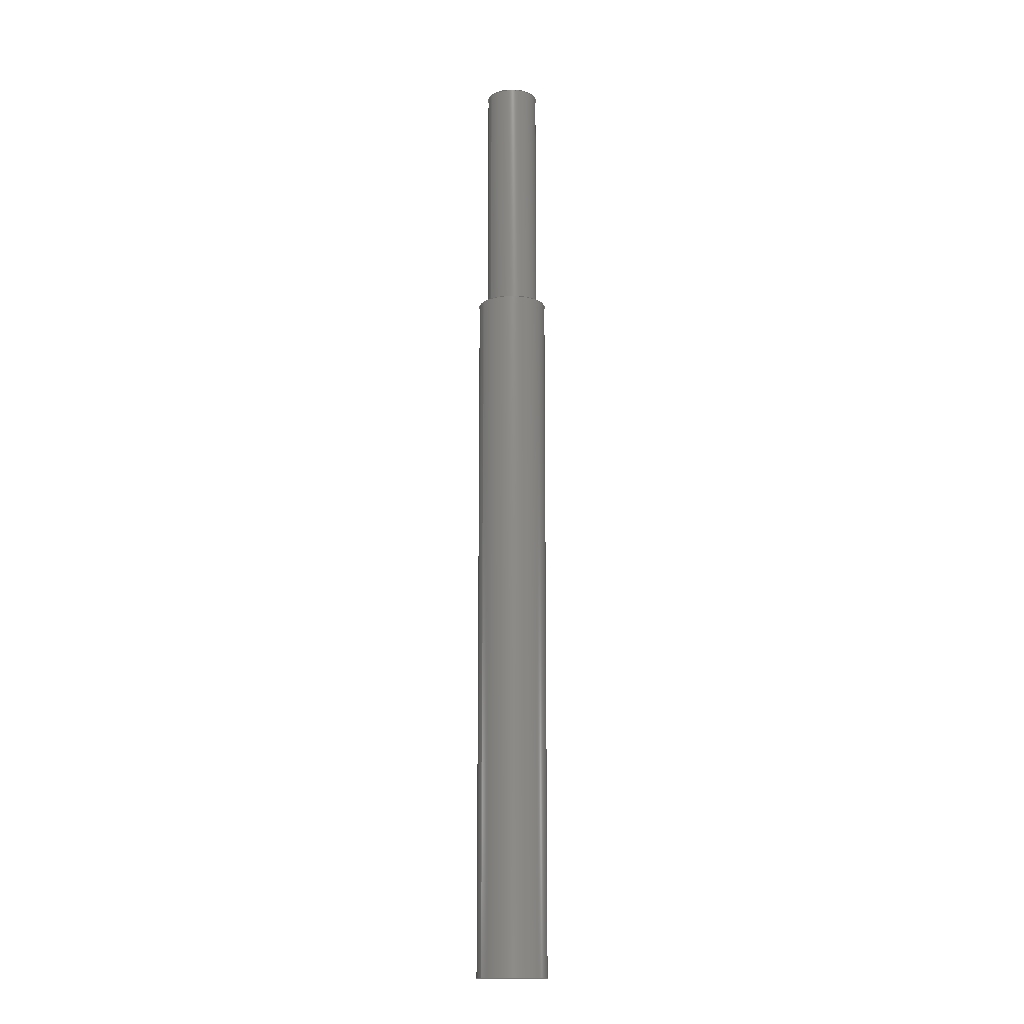
<metadata>
{"format":"iges","ext":"igs","renderer":"f3d","projection":"perspective","resolution":1024,"background":"white","views":[{"elev":-14.2,"azim":59.2,"up":"+Y"}]}
</metadata>
<code>
SolidWorks IGES file using analytic representation for surfaces
1H,,1H;,27HColumna de caja base.SLDPRT,94HC:\Users\sebas\Documents\SOLID
WORKSComposer\TESIS\3 Dosificadora\IGS\Columna de caja base.IGS,15HSoli
dWorks 2022,15HSolidWorks 2022,32,308,15,308,15,27HColumna de caja base.
SLDPRT,1,2,2HMM,50,0.125,13H2.206e+05,1e-08,5e+05,5Hsebas,,11,0,
13H2.206e+05;
     314       1       0       0       0                        00000200
     314       0       8       1       0                               0
     110       2       0       0       0                        01010000
     110       0       0       1       0                               0
     110       3       0       0       0                        01010000
     110       0       0       1       0                               0
     120       4       0       0       0                        01010000
     120       0       0       1       0                               0
     126       5       0       0       0                        01010500
     126       0       0       2       0                               0
     124       7       0       0       0                        00000000
     124       0       0       3       0                               0
     100      10       0       0       0              11        01010000
     100       0       0       1       0                               0
     126      11       0       0       0                        01010500
     126       0       0       2       0                               0
     110      13       0       0       0                        01010000
     110       0       0       1       0                               0
     126      14       0       0       0                        01010500
     126       0       0       2       0                               0
     124      16       0       0       0                        00000000
     124       0       0       3       0                               0
     100      19       0       0       0              21        01010000
     100       0       0       1       0                               0
     126      20       0       0       0                        01010500
     126       0       0       2       0                               0
     110      22       0       0       0                        01010000
     110       0       0       1       0                               0
     102      23       0       0       0                        01010500
     102       0       0       1       0                               0
     102      24       0       0       0                        01010000
     102       0       0       1       0                               0
     142      25       0       0       0                        00010500
     142       0       0       1       0                               0
     144      26       0       0       0                        00000000
     144       0      -1       1       0                               0
     110      27       0       0       0                        01010000
     110       0       0       1       0                               0
     110      28       0       0       0                        01010000
     110       0       0       1       0                               0
     120      29       0       0       0                        01010000
     120       0       0       1       0                               0
     126      30       0       0       0                        01010500
     126       0       0       2       0                               0
     124      32       0       0       0                        00000000
     124       0       0       3       0                               0
     100      35       0       0       0              45        01010000
     100       0       0       1       0                               0
     126      36       0       0       0                        01010500
     126       0       0       2       0                               0
     110      38       0       0       0                        01010000
     110       0       0       1       0                               0
     126      39       0       0       0                        01010500
     126       0       0       2       0                               0
     124      41       0       0       0                        00000000
     124       0       0       3       0                               0
     100      44       0       0       0              55        01010000
     100       0       0       1       0                               0
     126      45       0       0       0                        01010500
     126       0       0       2       0                               0
     110      47       0       0       0                        01010000
     110       0       0       1       0                               0
     102      48       0       0       0                        01010500
     102       0       0       1       0                               0
     102      49       0       0       0                        01010000
     102       0       0       1       0                               0
     142      50       0       0       0                        00010500
     142       0       0       1       0                               0
     144      51       0       0       0                        00000000
     144       0      -1       1       0                               0
     110      52       0       0       0                        01010000
     110       0       0       1       0                               0
     110      53       0       0       0                        01010000
     110       0       0       1       0                               0
     120      54       0       0       0                        01010000
     120       0       0       1       0                               0
     126      55       0       0       0                        01010500
     126       0       0       2       0                               0
     110      57       0       0       0                        01010000
     110       0       0       1       0                               0
     126      58       0       0       0                        01010500
     126       0       0       2       0                               0
     124      60       0       0       0                        00000000
     124       0       0       3       0                               0
     100      63       0       0       0              83        01010000
     100       0       0       1       0                               0
     126      64       0       0       0                        01010500
     126       0       0       2       0                               0
     110      66       0       0       0                        01010000
     110       0       0       1       0                               0
     126      67       0       0       0                        01010500
     126       0       0       2       0                               0
     124      69       0       0       0                        00000000
     124       0       0       3       0                               0
     100      72       0       0       0              93        01010000
     100       0       0       1       0                               0
     102      73       0       0       0                        01010500
     102       0       0       1       0                               0
     102      74       0       0       0                        01010000
     102       0       0       1       0                               0
     142      75       0       0       0                        00010500
     142       0       0       1       0                               0
     144      76       0       0       0                        00000000
     144       0      -1       1       0                               0
     128      77       0       0       0                        01010000
     128       0       0       3       0                               0
     126      80       0       0       0                        01010500
     126       0       0      22       0                               0
     124     102       0       0       0                        00000000
     124       0       0       3       0                               0
     100     105       0       0       0             109        01010000
     100       0       0       1       0                               0
     126     106       0       0       0                        01010500
     126       0       0      22       0                               0
     124     128       0       0       0                        00000000
     124       0       0       3       0                               0
     100     131       0       0       0             115        01010000
     100       0       0       1       0                               0
     102     132       0       0       0                        01010500
     102       0       0       1       0                               0
     102     133       0       0       0                        01010000
     102       0       0       1       0                               0
     142     134       0       0       0                        00010500
     142       0       0       1       0                               0
     144     135       0       0       0                        00000000
     144       0      -1       1       0                               0
     110     136       0       0       0                        01010000
     110       0       0       1       0                               0
     110     137       0       0       0                        01010000
     110       0       0       1       0                               0
     120     138       0       0       0                        01010000
     120       0       0       1       0                               0
     126     139       0       0       0                        01010500
     126       0       0       2       0                               0
     110     141       0       0       0                        01010000
     110       0       0       1       0                               0
     126     142       0       0       0                        01010500
     126       0       0       2       0                               0
     124     144       0       0       0                        00000000
     124       0       0       3       0                               0
     100     147       0       0       0             139        01010000
     100       0       0       1       0                               0
     126     148       0       0       0                        01010500
     126       0       0       2       0                               0
     110     150       0       0       0                        01010000
     110       0       0       1       0                               0
     126     151       0       0       0                        01010500
     126       0       0       2       0                               0
     124     153       0       0       0                        00000000
     124       0       0       3       0                               0
     100     156       0       0       0             149        01010000
     100       0       0       1       0                               0
     102     157       0       0       0                        01010500
     102       0       0       1       0                               0
     102     158       0       0       0                        01010000
     102       0       0       1       0                               0
     142     159       0       0       0                        00010500
     142       0       0       1       0                               0
     144     160       0       0       0                        00000000
     144       0      -1       1       0                               0
     128     161       0       0       0                        01010000
     128       0       0       3       0                               0
     126     164       0       0       0                        01010500
     126       0       0      22       0                               0
     124     186       0       0       0                        00000000
     124       0       0       3       0                               0
     100     189       0       0       0             165        01010000
     100       0       0       1       0                               0
     126     190       0       0       0                        01010500
     126       0       0      22       0                               0
     124     212       0       0       0                        00000000
     124       0       0       3       0                               0
     100     215       0       0       0             171        01010000
     100       0       0       1       0                               0
     102     216       0       0       0                        01010500
     102       0       0       1       0                               0
     102     217       0       0       0                        01010000
     102       0       0       1       0                               0
     142     218       0       0       0                        00010500
     142       0       0       1       0                               0
     144     219       0       0       0                        00000000
     144       0      -1       1       0                               0
     128     220       0       0       0                        01010000
     128       0       0       3       0                               0
     126     223       0       0       0                        01010500
     126       0       0      22       0                               0
     124     245       0       0       0                        00000000
     124       0       0       3       0                               0
     100     248       0       0       0             187        01010000
     100       0       0       1       0                               0
     126     249       0       0       0                        01010500
     126       0       0      22       0                               0
     124     271       0       0       0                        00000000
     124       0       0       3       0                               0
     100     274       0       0       0             193        01010000
     100       0       0       1       0                               0
     102     275       0       0       0                        01010500
     102       0       0       1       0                               0
     102     276       0       0       0                        01010000
     102       0       0       1       0                               0
     142     277       0       0       0                        00010500
     142       0       0       1       0                               0
     126     278       0       0       0                        01010500
     126       0       0      21       0                               0
     124     299       0       0       0                        00000000
     124       0       0       3       0                               0
     100     302       0       0       0             205        01010000
     100       0       0       1       0                               0
     126     303       0       0       0                        01010500
     126       0       0      21       0                               0
     124     324       0       0       0                        00000000
     124       0       0       3       0                               0
     100     327       0       0       0             211        01010000
     100       0       0       1       0                               0
     102     328       0       0       0                        01010500
     102       0       0       1       0                               0
     102     329       0       0       0                        01010000
     102       0       0       1       0                               0
     142     330       0       0       0                        00010500
     142       0       0       1       0                               0
     144     331       0       0       0                        00000000
     144       0      -1       1       0                               0
314,79.22,81.96,93.33,;               1
110,0,-200,0,0,800,0;                                            3
110,0,-200,10,0,0,10;                                            5
120,3,5,0,6.283;                                           7
126,1,1,1,0,1,0,0,0,1,1,1,1,0,0,0,0,3.142,0,          9
0,1,0,0,1;                                                        9
124,1.403e-14,1,0,200,-6.123e-17,            11
8.589e-31,1,-200,1,-1.403e-14,               11
6.123e-17,-2.805e-12;                           11
100,0,0,-200,10,-200,-10,-200;                                 13
126,1,1,1,0,1,0,0,0,1,1,1,1,0,3.142,0,1,               15
3.142,0,0,1,0,0,1;                                        15
110,0,-200,-10,0,0,-10;                                         17
126,1,1,1,0,1,0,0,0,1,1,1,1,1,3.142,0,1,0,0,         19
0,1,0,0,1;                                                       19
124,1.403e-14,1,0,0,-6.123e-17,              21
8.589e-31,-1,0,-1,1.403e-14,                 21
6.123e-17,0;                                              21
100,0,0,0,10,0,-10,0;                                          23
126,1,1,1,0,1,0,0,0,1,1,1,1,1,0,0,0,0,0,0,1,0,         25
0,1;                                                                25
110,0,0,10,0,-200,10;                                           27
102,4,9,15,19,25;                                                     29
102,4,13,17,23,27;                                                    31
142,1,7,29,31,1;                                                      33
144,7,1,0,33;                                                         35
110,0,70,0,0,-930,0;                                            37
110,0,70,-7.5,0,0,-7.5;                                           39
120,37,39,0,6.283;                                        41
126,1,1,1,0,1,0,0,0,1,1,1,1,0,0,0,0,3.142,0,         43
0,1,0,0,1;                                                       43
124,1.403e-14,1,0,-70,-6.123e-17,            45
8.589e-31,-1,70,-1,1.403e-14,                45
6.123e-17,-9.819e-13;                           45
100,0,0,70,7.5,70,-7.5,70;                                       47
126,1,1,1,0,1,0,0,0,1,1,1,1,0,3.142,0,1,               49
3.142,0,0,1,0,0,1;                                        49
110,0,70,7.5,0,0,7.5;                                             51
126,1,1,1,0,1,0,0,0,1,1,1,1,1,3.142,0,1,0,0,         53
0,1,0,0,1;                                                       53
124,1.403e-14,1,0,0,-6.123e-17,              55
8.589e-31,1,0,1,-1.403e-14,                  55
6.123e-17,0;                                              55
100,0,0,0,7.5,0,-7.5,0;                                          57
126,1,1,1,0,1,0,0,0,1,1,1,1,1,0,0,0,0,0,0,1,0,         59
0,1;                                                                59
110,0,0,-7.5,0,70,-7.5;                                           61
102,4,43,49,53,59;                                                    63
102,4,47,51,57,61;                                                    65
142,1,41,63,65,1;                                                     67
144,41,1,0,67;                                                        69
110,0,70,0,0,-930,0;                                            71
110,0,70,-7.5,0,0,-7.5;                                           73
120,71,73,0,6.283;                                        75
126,1,1,1,0,1,0,0,0,1,1,1,1,1,3.142,0,0,               77
3.142,0,0,1,0,0,1;                                        77
110,0,0,7.5,0,70,7.5;                                             79
126,1,1,1,0,1,0,0,0,1,1,1,1,0,3.142,0,0,               81
6.283,0,0,1,0,0,1;                                        81
124,6.123e-17,-1,0,70,6.123e-17,             83
3.749e-33,-1,70,1,6.123e-17,                 83
6.123e-17,-4.286e-15;                           83
100,0,0,70,7.5,70,-7.5,70;                                       85
126,1,1,1,0,1,0,0,0,1,1,1,1,0,6.283,0,1,               87
6.283,0,0,1,0,0,1;                                        87
110,0,70,-7.5,0,0,-7.5;                                           89
126,1,1,1,0,1,0,0,0,1,1,1,1,1,6.283,0,1,               91
3.142,0,0,1,0,0,1;                                        91
124,6.123e-17,-1,0,0,6.123e-17,              93
3.749e-33,1,0,-1,-6.123e-17,                 93
6.123e-17,0;                                              93
100,0,0,0,7.5,0,-7.5,0;                                          95
102,4,77,81,87,91;                                                    97
102,4,79,85,89,95;                                                    99
142,1,75,97,99,1;                                                    101
144,75,1,0,101;                                                      103
128,1,1,1,1,0,0,1,0,0,0,0,1,1,0,0,1,1,1,1,1,1,           105
-7.59,70,-7.59,-7.59,70,7.59,7.59,70,-7.59,7.59,70,7.59,0,      105
1,0,1;                                                            105
126,32,2,1,0,1,0,0,0,0,0.0625,0.0625,0.125,0.125,0.1875,          107
0.1875,0.25,0.25,0.3125,0.3125,0.375,0.375,0.4375,0.4375,0.5,        107
0.5,0.5625,0.5625,0.625,0.625,0.6875,0.6875,0.75,0.75,0.8125,        107
0.8125,0.875,0.875,0.9375,0.9375,1,1,1,1,1,1,1,1,1,1,      107
1,1,1,1,1,1,1,1,1,1,1,1,1,1,1,1,1,1,1,1,1,      107
1,1,1,1,1,0.005929,0.5,0,0.005929,0.4513,0,        107
0.01542,0.4036,0,0.02492,0.3559,0,               107
0.04354,0.3109,0,0.06216,0.266,0,                 107
0.08919,0.2255,0,0.1162,0.185,0,               107
0.1506,0.1506,0,0.185,0.1162,0,               107
0.2255,0.08919,0,0.266,0.06216,0,                107
0.3109,0.04354,0,0.3559,0.02492,0,                107
0.4036,0.01542,0,0.4513,0.005929,0,0.5,           107
0.005929,0,0.5487,0.005929,0,0.5964,               107
0.01542,0,0.6441,0.02492,0,0.6891,               107
0.04354,0,0.734,0.06216,0,0.7745,                 107
0.08919,0,0.815,0.1162,0,0.8494,               107
0.1506,0,0.8838,0.185,0,0.9108,               107
0.2255,0,0.9378,0.266,0,0.9565,                 107
0.3109,0,0.9751,0.3559,0,0.9846,               107
0.4036,0,0.9941,0.4513,0,0.9941,0.5,0,        107
0,1,0,0,-1;                                                     107
124,6.123e-17,-1,0,70,6.123e-17,            109
3.749e-33,1,70,-1,-6.123e-17,               109
6.123e-17,4.286e-15;                           109
100,0,0,70,7.5,70,-7.5,70;                                      111
126,32,2,1,0,1,0,0,0,0,0.0625,0.0625,0.125,0.125,0.1875,          113
0.1875,0.25,0.25,0.3125,0.3125,0.375,0.375,0.4375,0.4375,0.5,        113
0.5,0.5625,0.5625,0.625,0.625,0.6875,0.6875,0.75,0.75,0.8125,        113
0.8125,0.875,0.875,0.9375,0.9375,1,1,1,1,1,1,1,1,1,1,      113
1,1,1,1,1,1,1,1,1,1,1,1,1,1,1,1,1,1,1,1,1,      113
1,1,1,1,1,0.9941,0.5,0,0.9941,0.5487,0,        113
0.9846,0.5964,0,0.9751,0.6441,0,               113
0.9565,0.6891,0,0.9378,0.734,0,                 113
0.9108,0.7745,0,0.8838,0.815,0,               113
0.8494,0.8494,0,0.815,0.8838,0,               113
0.7745,0.9108,0,0.734,0.9378,0,                113
0.6891,0.9565,0,0.6441,0.9751,0,                113
0.5964,0.9846,0,0.5487,0.9941,0,0.5,           113
0.9941,0,0.4513,0.9941,0,0.4036,               113
0.9846,0,0.3559,0.9751,0,0.3109,               113
0.9565,0,0.266,0.9378,0,0.2255,                 113
0.9108,0,0.185,0.8838,0,0.1506,               113
0.8494,0,0.1162,0.815,0,0.08919,               113
0.7745,0,0.06216,0.734,0,0.04354,                 113
0.6891,0,0.02492,0.6441,0,0.01542,               113
0.5964,0,0.005929,0.5487,0,0.005929,0.5,0,        113
0,1,0,0,-1;                                                     113
124,1.403e-14,1,0,-70,-6.123e-17,           115
8.589e-31,1,70,1,-1.403e-14,                115
6.123e-17,9.819e-13;                           115
100,0,0,70,7.5,70,-7.5,70;                                      117
102,2,107,113;                                                       119
102,2,111,117;                                                       121
142,1,105,119,121,1;                                                 123
144,105,1,0,123;                                                     125
110,0,-200,0,0,800,0;                                          127
110,0,-200,10,0,0,10;                                          129
120,127,129,0,6.283;                                     131
126,1,1,1,0,1,0,0,0,1,1,1,1,1,3.142,0,0,              133
3.142,0,0,1,0,0,1;                                       133
110,0,0,-10,0,-200,-10;                                        135
126,1,1,1,0,1,0,0,0,1,1,1,1,0,3.142,0,0,              137
6.283,0,0,1,0,0,1;                                       137
124,6.123e-17,-1,0,-200,6.123e-17,          139
3.749e-33,1,-200,-1,-6.123e-17,             139
6.123e-17,-1.225e-14;                          139
100,0,0,-200,10,-200,-10,-200;                                141
126,1,1,1,0,1,0,0,0,1,1,1,1,0,6.283,0,1,              143
6.283,0,0,1,0,0,1;                                       143
110,0,-200,10,0,0,10;                                          145
126,1,1,1,0,1,0,0,0,1,1,1,1,1,6.283,0,1,              147
3.142,0,0,1,0,0,1;                                       147
124,6.123e-17,-1,0,0,6.123e-17,             149
3.749e-33,-1,0,1,6.123e-17,                 149
6.123e-17,0;                                             149
100,0,0,0,10,0,-10,0;                                         151
102,4,133,137,143,147;                                               153
102,4,135,141,145,151;                                               155
142,1,131,153,155,1;                                                 157
144,131,1,0,157;                                                     159
128,1,1,1,1,0,0,1,0,0,0,0,1,1,0,0,1,1,1,1,1,1,           161
-10.12,-200,10.12,-10.12,-200,-10.12,10.12,-200,10.12,10.12,      161
-200,-10.12,0,1,0,1;                                            161
126,32,2,1,0,1,0,0,0,0,0.0625,0.0625,0.125,0.125,0.1875,          163
0.1875,0.25,0.25,0.3125,0.3125,0.375,0.375,0.4375,0.4375,0.5,        163
0.5,0.5625,0.5625,0.625,0.625,0.6875,0.6875,0.75,0.75,0.8125,        163
0.8125,0.875,0.875,0.9375,0.9375,1,1,1,1,1,1,1,1,1,1,      163
1,1,1,1,1,1,1,1,1,1,1,1,1,1,1,1,1,1,1,1,1,      163
1,1,1,1,1,0.005929,0.5,0,0.005929,0.4513,0,        163
0.01542,0.4036,0,0.02492,0.3559,0,               163
0.04354,0.3109,0,0.06216,0.266,0,                 163
0.08919,0.2255,0,0.1162,0.185,0,               163
0.1506,0.1506,0,0.185,0.1162,0,               163
0.2255,0.08919,0,0.266,0.06216,0,                163
0.3109,0.04354,0,0.3559,0.02492,0,                163
0.4036,0.01542,0,0.4513,0.005929,0,0.5,           163
0.005929,0,0.5487,0.005929,0,0.5964,               163
0.01542,0,0.6441,0.02492,0,0.6891,               163
0.04354,0,0.734,0.06216,0,0.7745,                 163
0.08919,0,0.815,0.1162,0,0.8494,               163
0.1506,0,0.8838,0.185,0,0.9108,               163
0.2255,0,0.9378,0.266,0,0.9565,                 163
0.3109,0,0.9751,0.3559,0,0.9846,               163
0.4036,0,0.9941,0.4513,0,0.9941,0.5,0,        163
0,1,0,0,-1;                                                     163
124,6.123e-17,-1,0,-200,6.123e-17,          165
3.749e-33,-1,-200,1,6.123e-17,              165
6.123e-17,1.225e-14;                           165
100,0,0,-200,10,-200,-10,-200;                                167
126,32,2,1,0,1,0,0,0,0,0.0625,0.0625,0.125,0.125,0.1875,          169
0.1875,0.25,0.25,0.3125,0.3125,0.375,0.375,0.4375,0.4375,0.5,        169
0.5,0.5625,0.5625,0.625,0.625,0.6875,0.6875,0.75,0.75,0.8125,        169
0.8125,0.875,0.875,0.9375,0.9375,1,1,1,1,1,1,1,1,1,1,      169
1,1,1,1,1,1,1,1,1,1,1,1,1,1,1,1,1,1,1,1,1,      169
1,1,1,1,1,0.9941,0.5,0,0.9941,0.5487,0,        169
0.9846,0.5964,0,0.9751,0.6441,0,               169
0.9565,0.6891,0,0.9378,0.734,0,                 169
0.9108,0.7745,0,0.8838,0.815,0,               169
0.8494,0.8494,0,0.815,0.8838,0,               169
0.7745,0.9108,0,0.734,0.9378,0,                169
0.6891,0.9565,0,0.6441,0.9751,0,                169
0.5964,0.9846,0,0.5487,0.9941,0,0.5,           169
0.9941,0,0.4513,0.9941,0,0.4036,               169
0.9846,0,0.3559,0.9751,0,0.3109,               169
0.9565,0,0.266,0.9378,0,0.2255,                 169
0.9108,0,0.185,0.8838,0,0.1506,               169
0.8494,0,0.1162,0.815,0,0.08919,               169
0.7745,0,0.06216,0.734,0,0.04354,                 169
0.6891,0,0.02492,0.6441,0,0.01542,               169
0.5964,0,0.005929,0.5487,0,0.005929,0.5,0,        169
0,1,0,0,-1;                                                     169
124,1.403e-14,1,0,200,-6.123e-17,           171
8.589e-31,-1,-200,-1,1.403e-14,             171
6.123e-17,2.805e-12;                           171
100,0,0,-200,10,-200,-10,-200;                                173
102,2,163,169;                                                       175
102,2,167,173;                                                       177
142,1,161,175,177,1;                                                 179
144,161,1,0,179;                                                     181
128,1,1,1,1,0,0,1,0,0,0,0,1,1,0,0,1,1,1,1,1,1,           183
-10.12,0,10.12,-10.12,0,-10.12,10.12,0,10.12,10.12,0,            183
-10.12,0,1,0,1;                                                  183
126,32,2,1,0,1,0,0,0,0,0.0625,0.0625,0.125,0.125,0.1875,          185
0.1875,0.25,0.25,0.3125,0.3125,0.375,0.375,0.4375,0.4375,0.5,        185
0.5,0.5625,0.5625,0.625,0.625,0.6875,0.6875,0.75,0.75,0.8125,        185
0.8125,0.875,0.875,0.9375,0.9375,1,1,1,1,1,1,1,1,1,1,      185
1,1,1,1,1,1,1,1,1,1,1,1,1,1,1,1,1,1,1,1,1,      185
1,1,1,1,1,0.9941,0.5,0,0.9941,0.5487,0,        185
0.9846,0.5964,0,0.9751,0.6441,0,               185
0.9565,0.6891,0,0.9378,0.734,0,                 185
0.9108,0.7745,0,0.8838,0.815,0,               185
0.8494,0.8494,0,0.815,0.8838,0,               185
0.7745,0.9108,0,0.734,0.9378,0,                185
0.6891,0.9565,0,0.6441,0.9751,0,                185
0.5964,0.9846,0,0.5487,0.9941,0,0.5,           185
0.9941,0,0.4513,0.9941,0,0.4036,               185
0.9846,0,0.3559,0.9751,0,0.3109,               185
0.9565,0,0.266,0.9378,0,0.2255,                 185
0.9108,0,0.185,0.8838,0,0.1506,               185
0.8494,0,0.1162,0.815,0,0.08919,               185
0.7745,0,0.06216,0.734,0,0.04354,                 185
0.6891,0,0.02492,0.6441,0,0.01542,               185
0.5964,0,0.005929,0.5487,0,0.005929,0.5,0,        185
0,1,0,0,-1;                                                     185
124,1.403e-14,1,0,0,-6.123e-17,             187
8.589e-31,-1,0,-1,1.403e-14,                187
6.123e-17,0;                                             187
100,0,0,0,10,0,-10,0;                                         189
126,32,2,1,0,1,0,0,0,0,0.0625,0.0625,0.125,0.125,0.1875,          191
0.1875,0.25,0.25,0.3125,0.3125,0.375,0.375,0.4375,0.4375,0.5,        191
0.5,0.5625,0.5625,0.625,0.625,0.6875,0.6875,0.75,0.75,0.8125,        191
0.8125,0.875,0.875,0.9375,0.9375,1,1,1,1,1,1,1,1,1,1,      191
1,1,1,1,1,1,1,1,1,1,1,1,1,1,1,1,1,1,1,1,1,      191
1,1,1,1,1,0.005929,0.5,0,0.005929,0.4513,0,        191
0.01542,0.4036,0,0.02492,0.3559,0,               191
0.04354,0.3109,0,0.06216,0.266,0,                 191
0.08919,0.2255,0,0.1162,0.185,0,               191
0.1506,0.1506,0,0.185,0.1162,0,               191
0.2255,0.08919,0,0.266,0.06216,0,                191
0.3109,0.04354,0,0.3559,0.02492,0,                191
0.4036,0.01542,0,0.4513,0.005929,0,0.5,           191
0.005929,0,0.5487,0.005929,0,0.5964,               191
0.01542,0,0.6441,0.02492,0,0.6891,               191
0.04354,0,0.734,0.06216,0,0.7745,                 191
0.08919,0,0.815,0.1162,0,0.8494,               191
0.1506,0,0.8838,0.185,0,0.9108,               191
0.2255,0,0.9378,0.266,0,0.9565,                 191
0.3109,0,0.9751,0.3559,0,0.9846,               191
0.4036,0,0.9941,0.4513,0,0.9941,0.5,0,        191
0,1,0,0,-1;                                                     191
124,6.123e-17,-1,0,0,6.123e-17,             193
3.749e-33,-1,0,1,6.123e-17,                 193
6.123e-17,0;                                             193
100,0,0,0,10,0,-10,0;                                         195
102,2,185,191;                                                       197
102,2,189,195;                                                       199
142,1,183,197,199,1;                                                 201
126,32,2,1,0,1,0,0,0,0,0.0625,0.0625,0.125,0.125,0.1875,          203
0.1875,0.25,0.25,0.3125,0.3125,0.375,0.375,0.4375,0.4375,0.5,        203
0.5,0.5625,0.5625,0.625,0.625,0.6875,0.6875,0.75,0.75,0.8125,        203
0.8125,0.875,0.875,0.9375,0.9375,1,1,1,1,1,1,1,1,1,1,      203
1,1,1,1,1,1,1,1,1,1,1,1,1,1,1,1,1,1,1,1,1,      203
1,1,1,1,1,0.1294,0.5,0,0.1294,0.5365,0,           203
0.1366,0.5723,0,0.1437,0.6081,0,               203
0.1577,0.6418,0,0.1716,0.6755,0,               203
0.1919,0.7059,0,0.2122,0.7362,0,               203
0.238,0.762,0,0.2638,0.7878,0,               203
0.2941,0.8081,0,0.3245,0.8284,0,               203
0.3582,0.8423,0,0.3919,0.8563,0,               203
0.4277,0.8634,0,0.4635,0.8706,0,0.5,             203
0.8706,0,0.5365,0.8706,0,0.5723,0.8634,      203
0,0.6081,0.8563,0,0.6418,0.8423,0,            203
0.6755,0.8284,0,0.7059,0.8081,0,               203
0.7362,0.7878,0,0.762,0.762,0,               203
0.7878,0.7362,0,0.8081,0.7059,0,               203
0.8284,0.6755,0,0.8423,0.6418,0,               203
0.8563,0.6081,0,0.8634,0.5723,0,               203
0.8706,0.5365,0,0.8706,0.5,0,0,1,0,0,1;           203
124,1.403e-14,1,0,0,-6.123e-17,             205
8.589e-31,1,0,1,-1.403e-14,                 205
6.123e-17,0;                                             205
100,0,0,0,7.5,0,-7.5,0;                                         207
126,32,2,1,0,1,0,0,0,0,0.0625,0.0625,0.125,0.125,0.1875,          209
0.1875,0.25,0.25,0.3125,0.3125,0.375,0.375,0.4375,0.4375,0.5,        209
0.5,0.5625,0.5625,0.625,0.625,0.6875,0.6875,0.75,0.75,0.8125,        209
0.8125,0.875,0.875,0.9375,0.9375,1,1,1,1,1,1,1,1,1,1,      209
1,1,1,1,1,1,1,1,1,1,1,1,1,1,1,1,1,1,1,1,1,      209
1,1,1,1,1,0.8706,0.5,0,0.8706,0.4635,0,           209
0.8634,0.4277,0,0.8563,0.3919,0,               209
0.8423,0.3582,0,0.8284,0.3245,0,               209
0.8081,0.2941,0,0.7878,0.2638,0,               209
0.762,0.238,0,0.7362,0.2122,0,               209
0.7059,0.1919,0,0.6755,0.1716,0,               209
0.6418,0.1577,0,0.6081,0.1437,0,               209
0.5723,0.1366,0,0.5365,0.1294,0,0.5,             209
0.1294,0,0.4635,0.1294,0,0.4277,0.1366,      209
0,0.3919,0.1437,0,0.3582,0.1577,0,            209
0.3245,0.1716,0,0.2941,0.1919,0,               209
0.2638,0.2122,0,0.238,0.238,0,               209
0.2122,0.2638,0,0.1919,0.2941,0,               209
0.1716,0.3245,0,0.1577,0.3582,0,               209
0.1437,0.3919,0,0.1366,0.4277,0,               209
0.1294,0.4635,0,0.1294,0.5,0,0,1,0,0,1;           209
124,6.123e-17,-1,0,0,6.123e-17,             211
3.749e-33,1,0,-1,-6.123e-17,                211
6.123e-17,0;                                             211
100,0,0,0,7.5,0,-7.5,0;                                         213
102,2,203,209;                                                       215
102,2,207,213;                                                       217
142,1,183,215,217,1;                                                 219
144,183,1,1,201,219;                                                 221
S      1G      5D    222P    331
</code>
